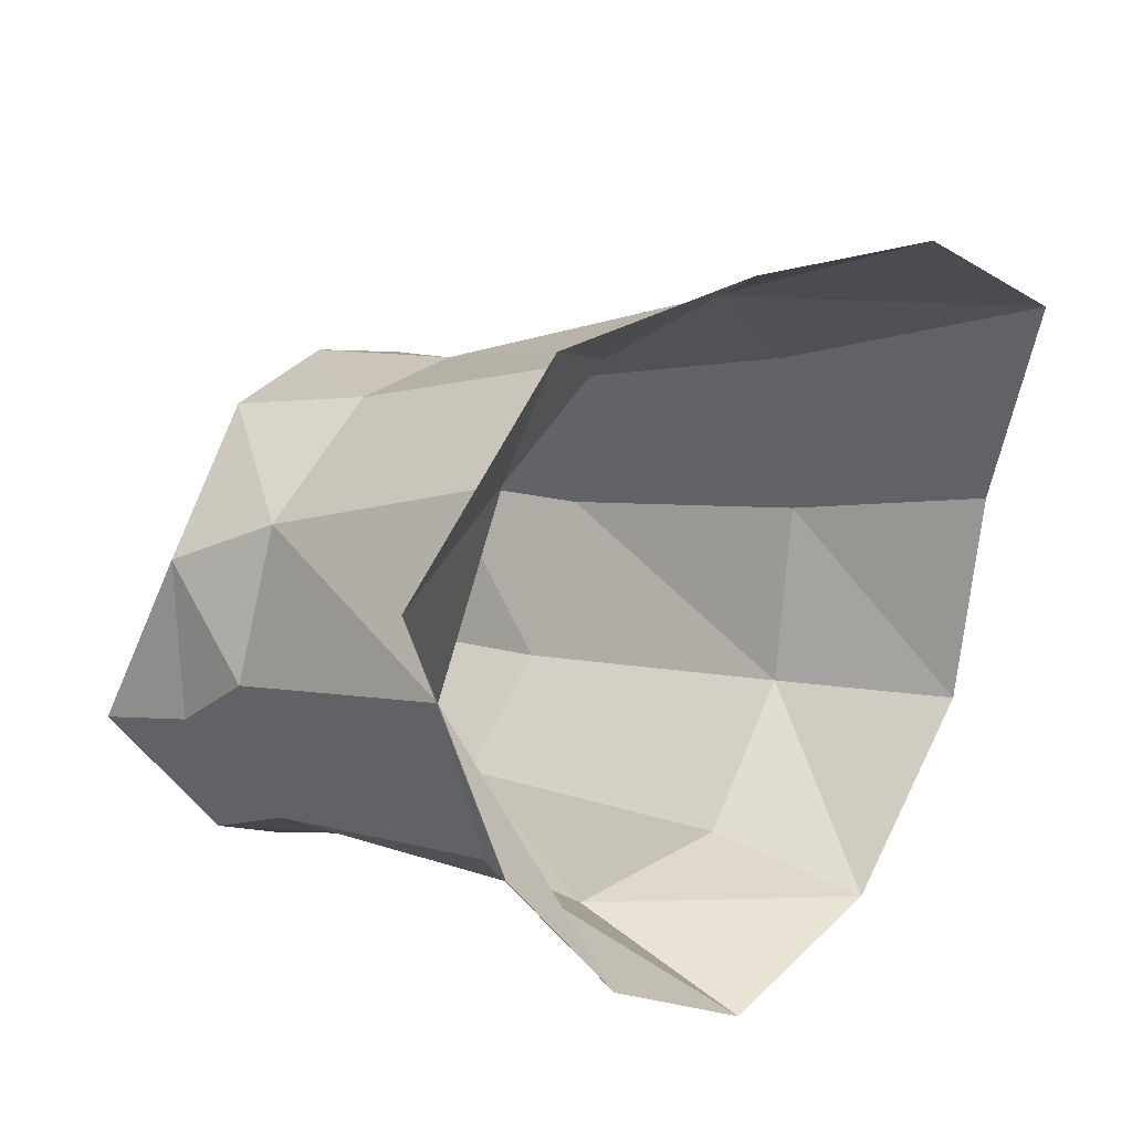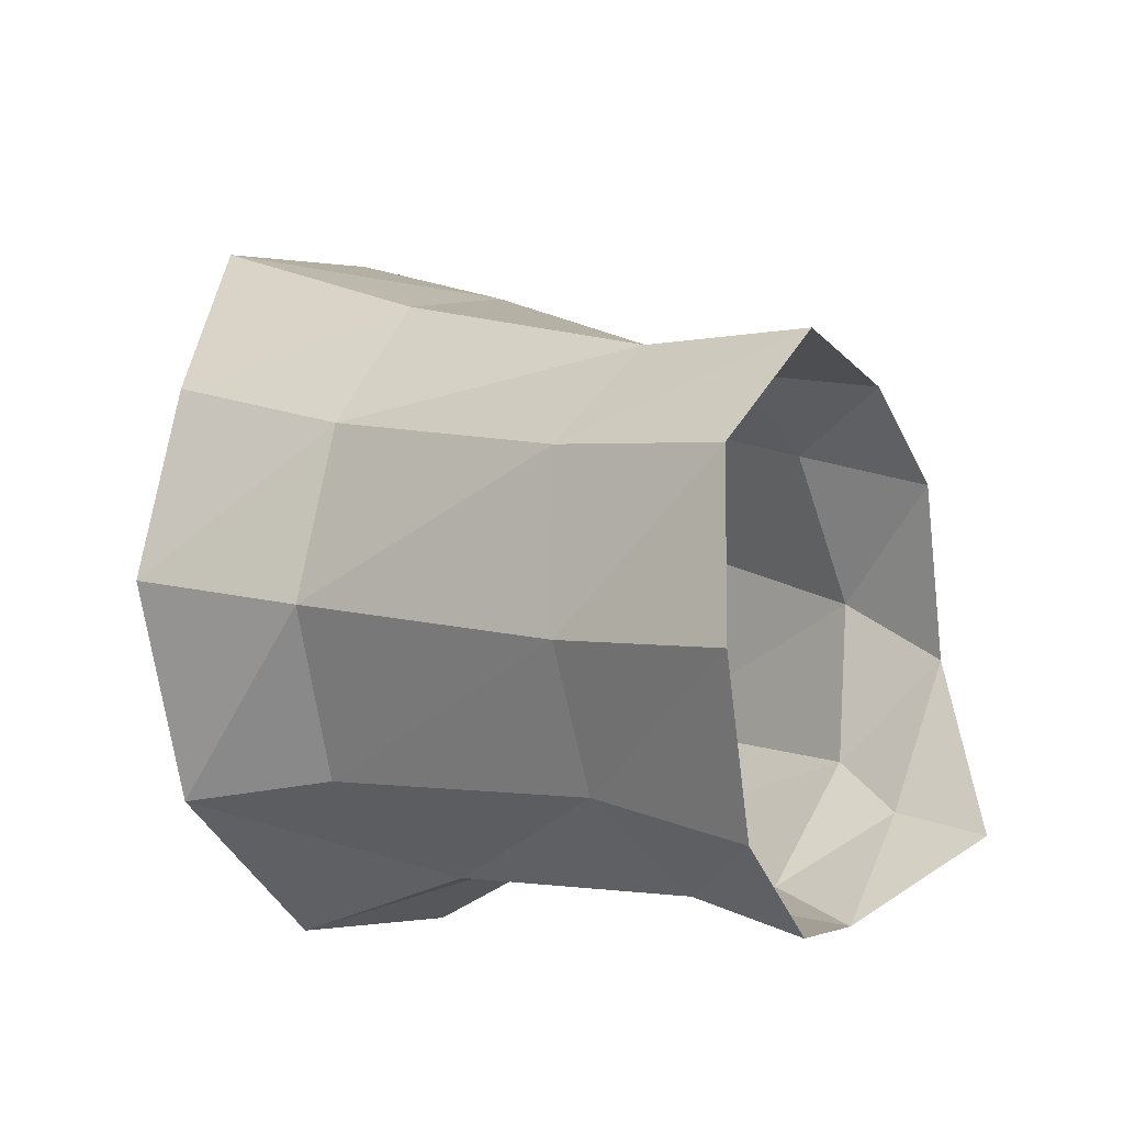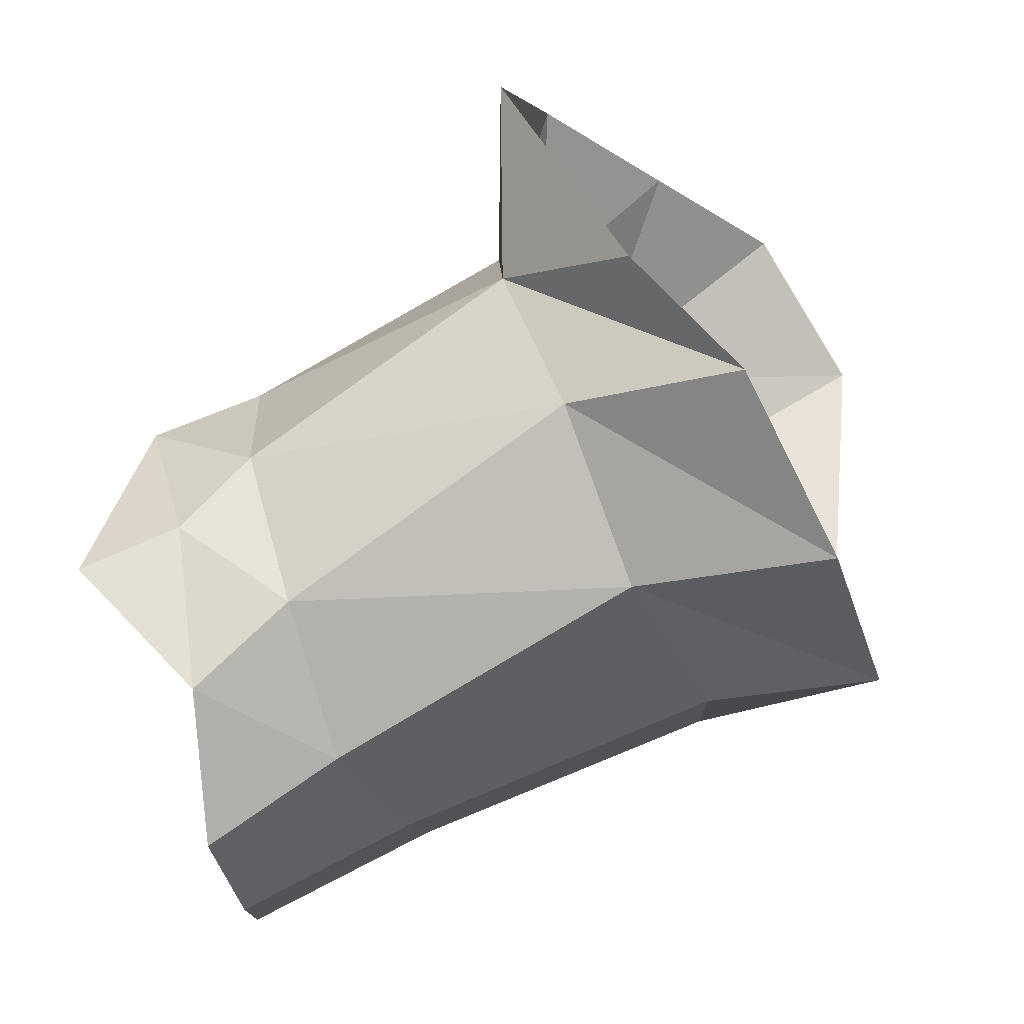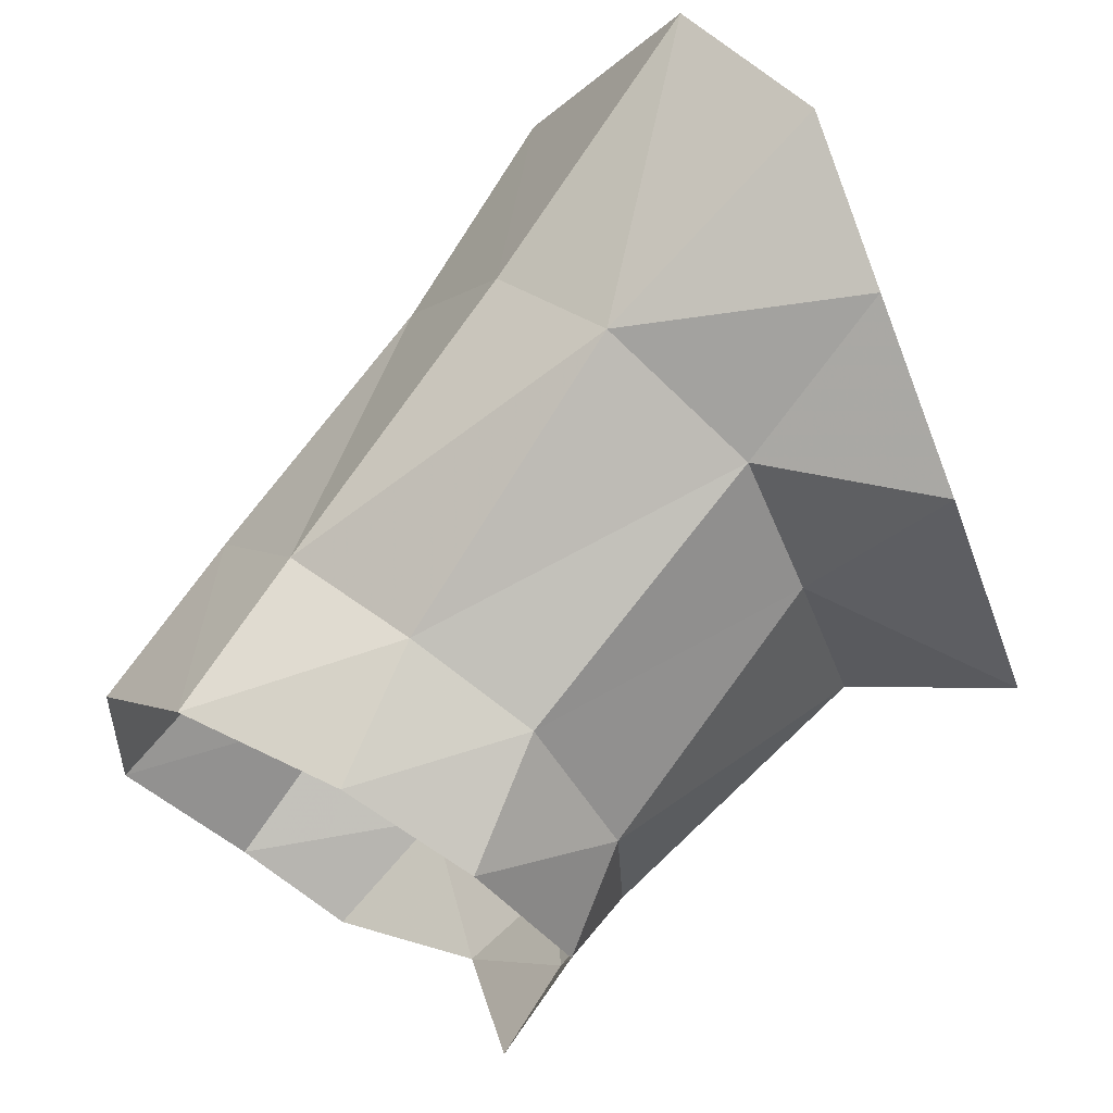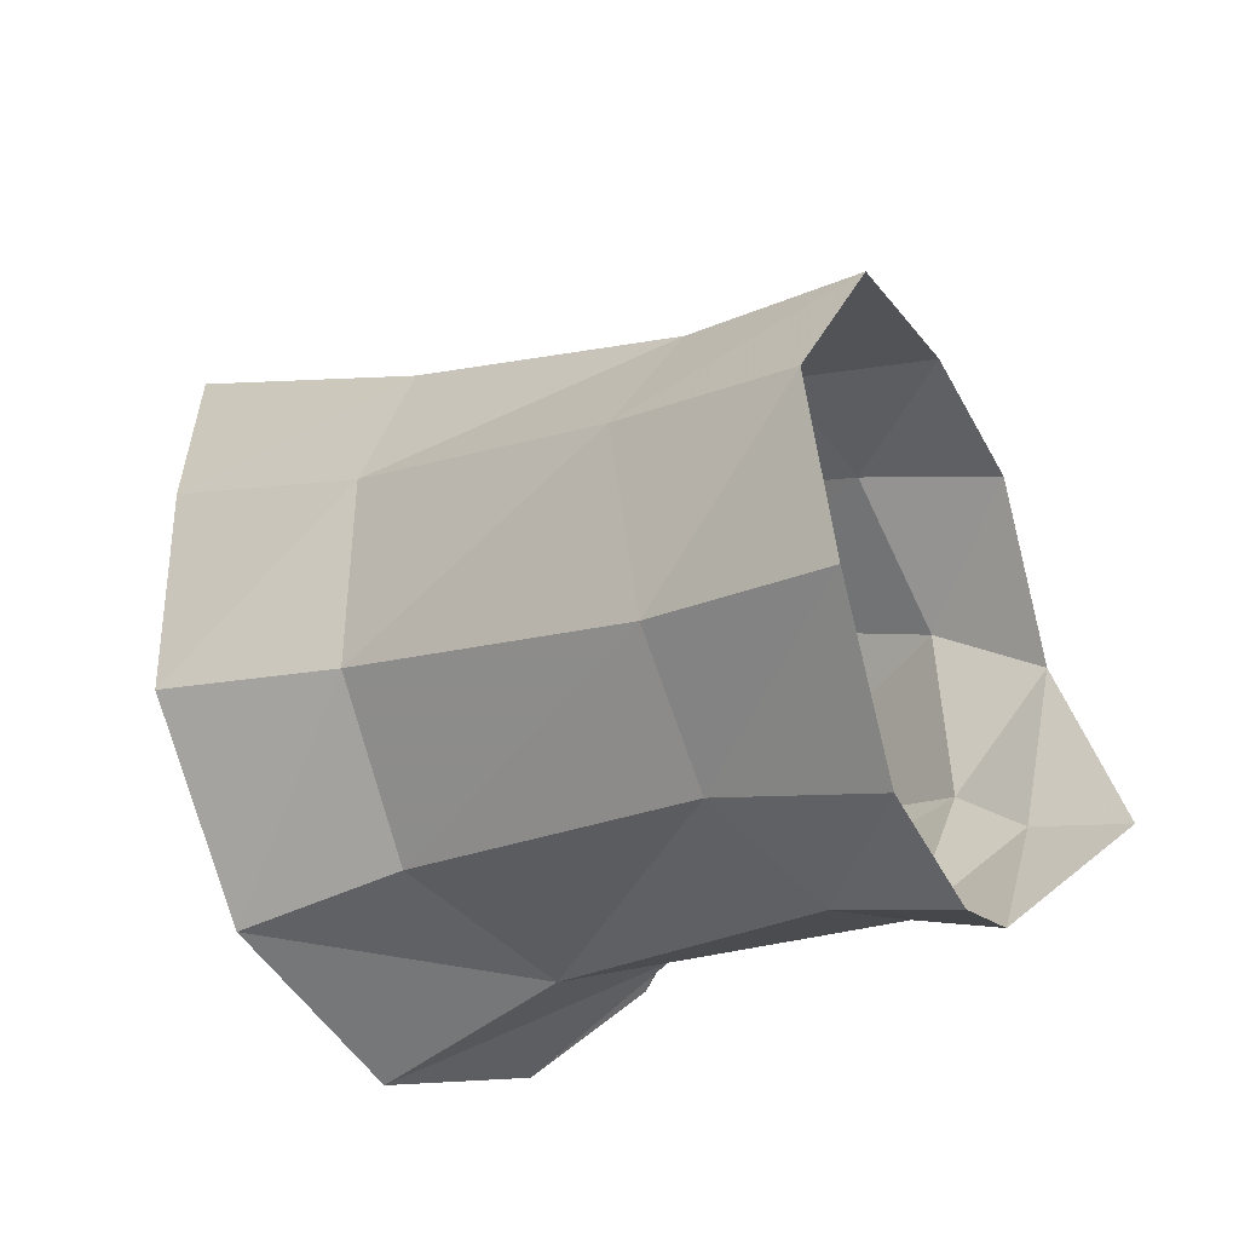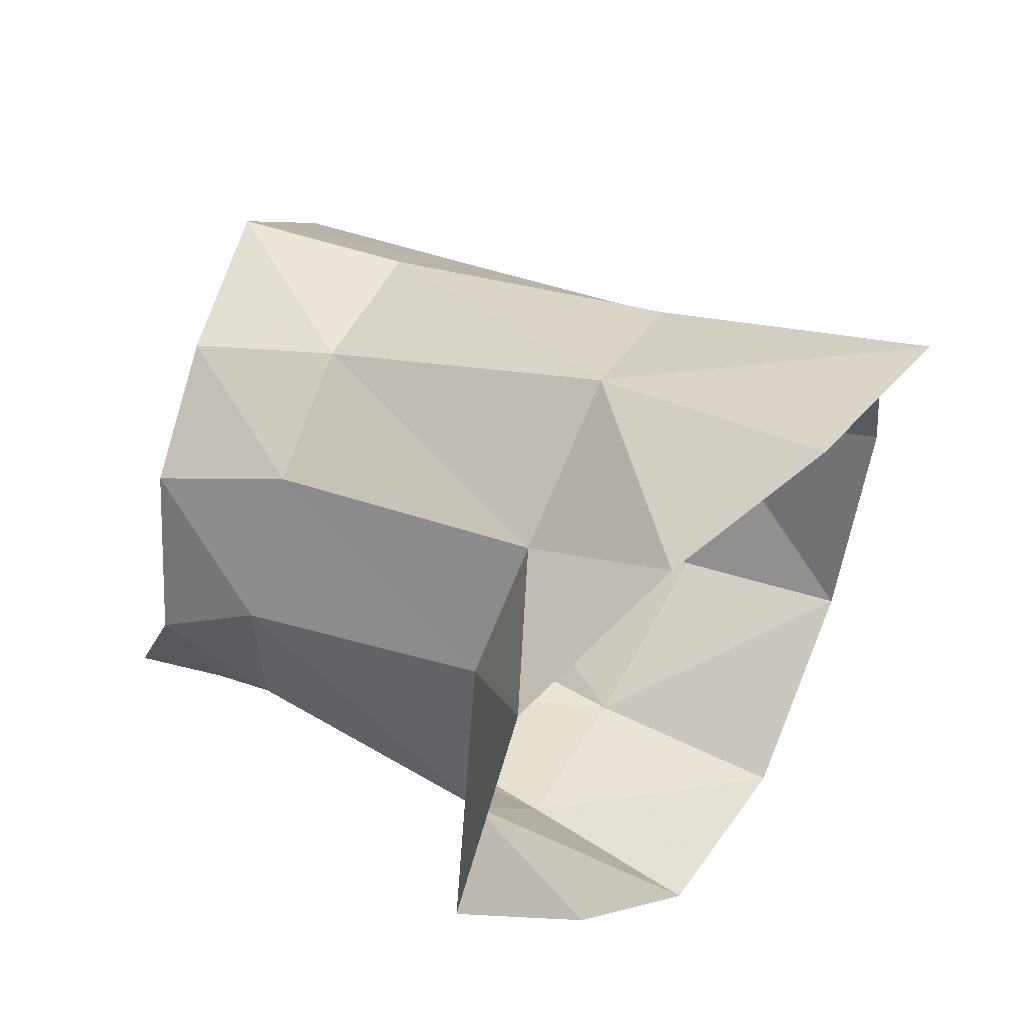
<metadata>
{"format":"obj","ext":"obj","renderer":"f3d","projection":"perspective","resolution":1024,"background":"white","views":[{"elev":-78.3,"azim":166.6,"up":"+Z"},{"elev":72.4,"azim":2.5,"up":"+Z"},{"elev":-63.6,"azim":163.0,"up":"+Y"},{"elev":63.5,"azim":90.2,"up":"+Y"},{"elev":61.3,"azim":-5.9,"up":"+Z"},{"elev":60.0,"azim":168.3,"up":"+Y"}]}
</metadata>
<code>
v 0.0155 0.000798 -0.01143
v 0.01029 0.009767 -0.000411
v 0.005821 0.01461 -0.005083
v 0.01227 0.0106 -0.007911
v 0.01297 0.00456 -0.002765
v 0.006238 0.01266 0.004901
v -0.00048 0.0172 -0.002695
v -0.000973 -0.01422 -0.001828
v 0.00584 -0.01249 0.002514
v 0.01034 -0.009853 -0.003104
v 0.004618 -0.01238 -0.007509
v -0.00566 -0.01024 0.004762
v 0.000645 -0.009865 0.007963
v 0.000218 0.003743 0.01266
v -0.000862 -0.003808 0.01231
v -0.007891 -0.001914 0.008414
v -0.006881 0.006796 0.007758
v 0.009642 -0.008517 -0.009214
v 0.01347 -0.003675 -0.005072
v -0.006108 0.01546 0.002088
v 0.002633 0.01038 0.009078
v 0.01617 0.006744 0.01223
v 0.01917 0.004971 0.007578
v 0.01861 -0.01313 0.006747
v 0.02138 -0.007208 0.004021
v 0.01506 -0.01473 0.01216
v 0.009401 -0.006851 0.01942
v 0.01104 -0.01193 0.01604
v 0.0215 -0.000422 0.004329
v 0.01239 0.005906 0.01694
v 0.009108 0.000489 0.02016
v 0.01857 0.005255 0.02095
v 0.01529 -0.000812 0.0247
v 0.01554 -0.008473 0.02495
v 0.01672 -0.01443 0.02042
v 0.01908 -0.01687 0.0162
v 0.02174 0.005436 0.0147
v 0.02429 0.003145 0.009779
v 0.02531 -0.00321 0.006118
v 0.02131 -0.01528 0.01039
v 0.02341 -0.009828 0.006536
v 0.0268 -0.01114 0.008864
f 5 4 2
f 2 4 3
f 2 3 6
f 6 3 7
f 11 10 8
f 8 10 9
f 8 9 12
f 12 9 13
f 17 16 14
f 14 16 15
f 1 19 18
f 16 12 15
f 15 12 13
f 21 6 20
f 20 6 7
f 14 21 17
f 17 21 20
f 23 2 22
f 22 2 6
f 19 25 10
f 10 25 24
f 10 24 9
f 9 24 26
f 28 27 13
f 13 27 15
f 5 29 19
f 19 29 25
f 22 6 30
f 30 6 21
f 2 23 5
f 5 23 29
f 31 30 14
f 14 30 21
f 26 28 9
f 9 28 13
f 27 31 15
f 15 31 14
f 33 32 31
f 31 32 30
f 34 33 27
f 27 33 31
f 35 34 28
f 28 34 27
f 36 35 26
f 26 35 28
f 30 32 22
f 22 32 37
f 22 37 23
f 23 37 38
f 39 29 38
f 38 29 23
f 24 40 26
f 26 40 36
f 29 39 25
f 25 39 41
f 40 24 41
f 41 24 25
f 41 42 40
f 39 42 41
f 19 1 5
f 5 1 4
f 10 11 19
f 19 11 18

</code>
